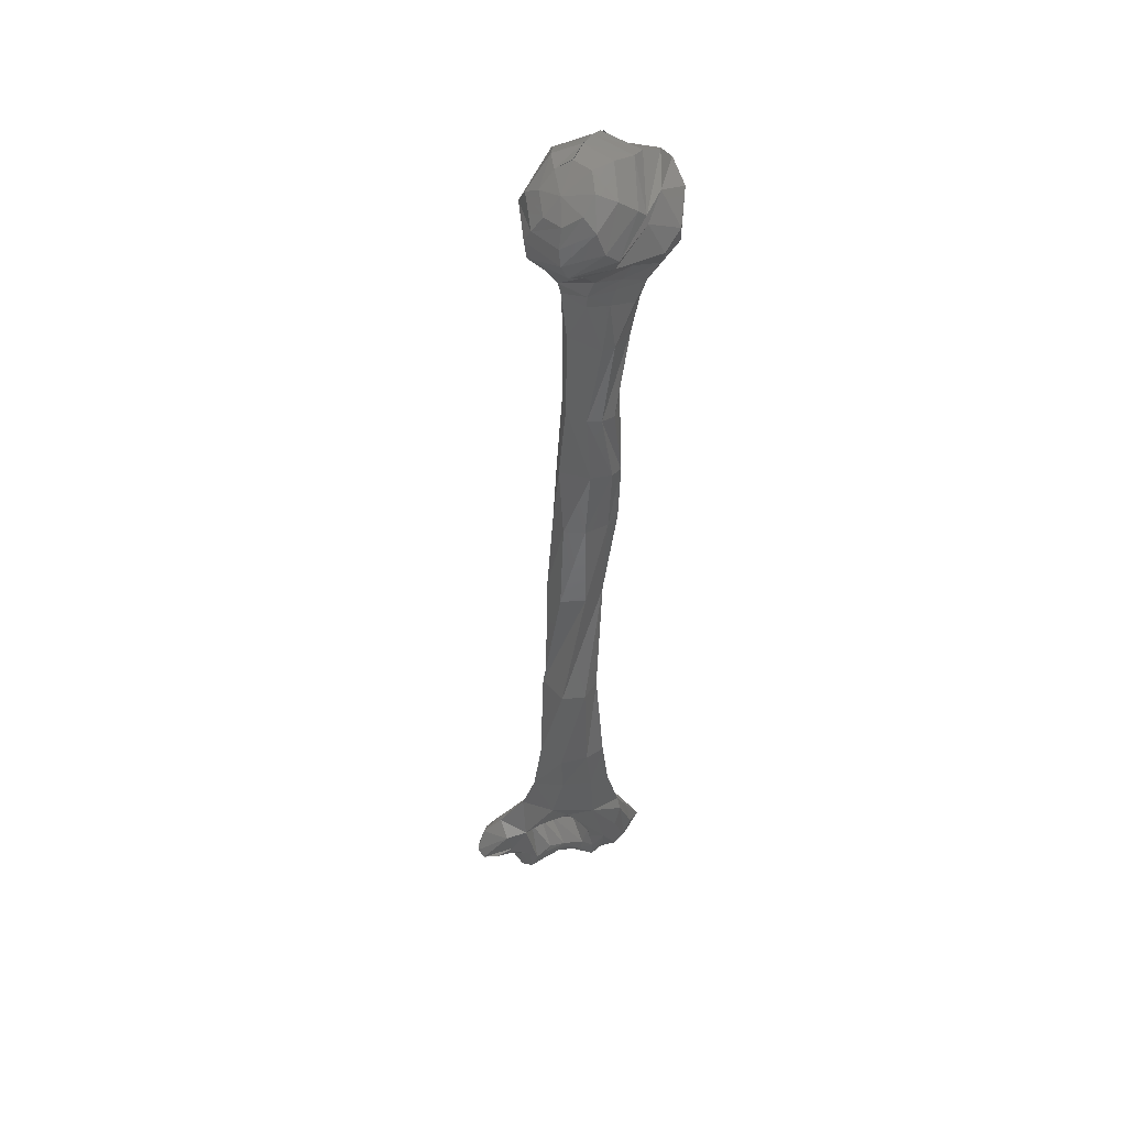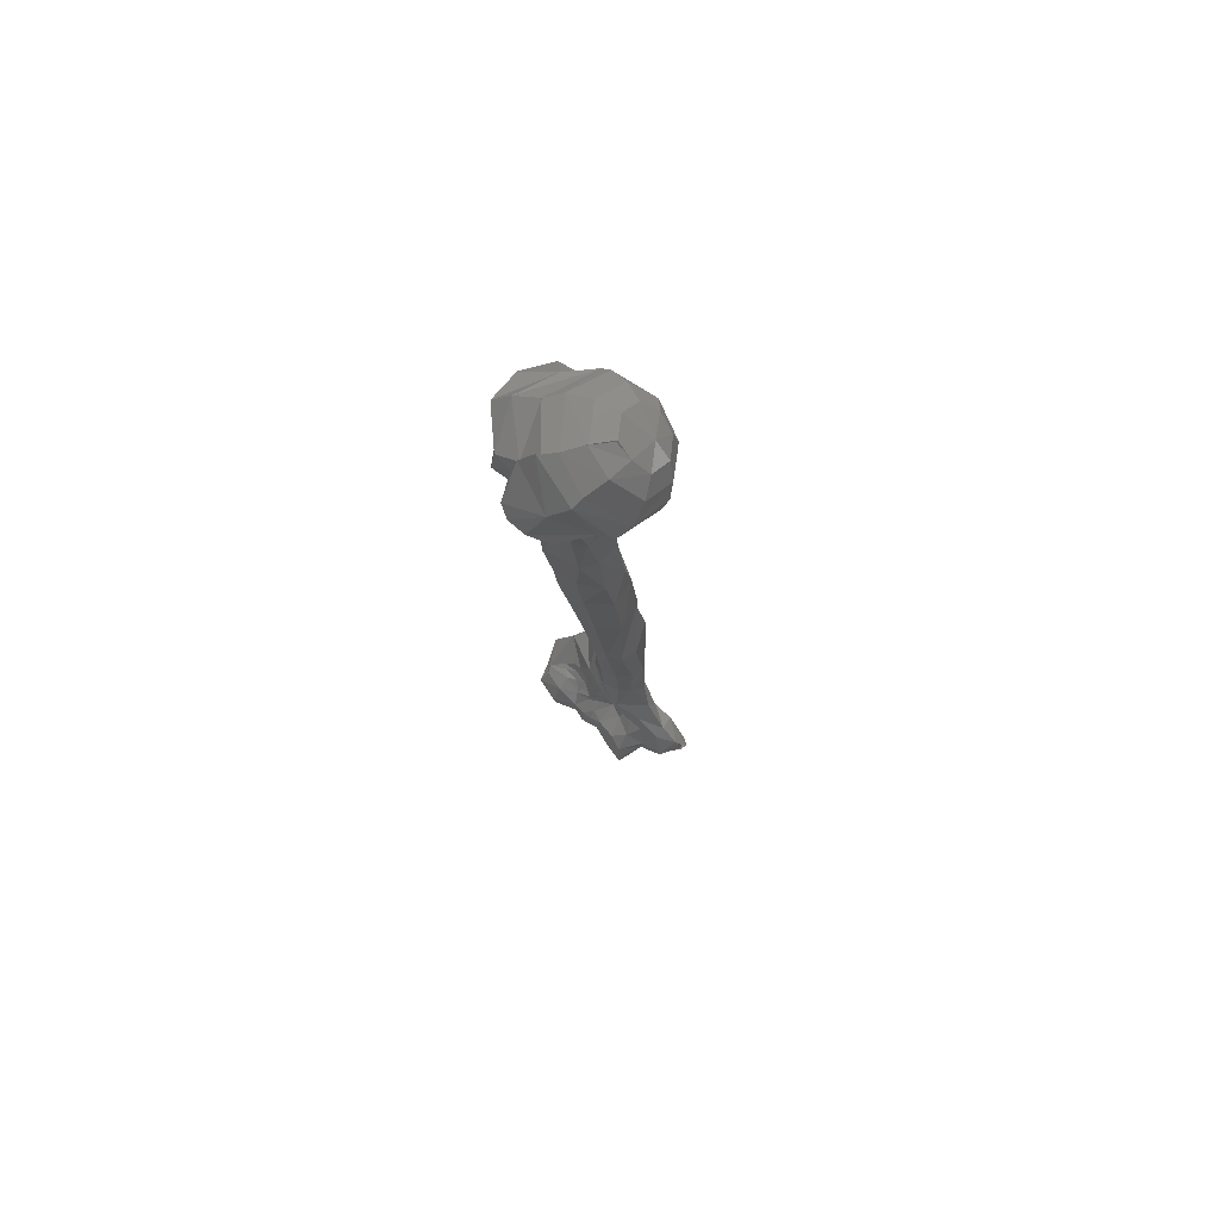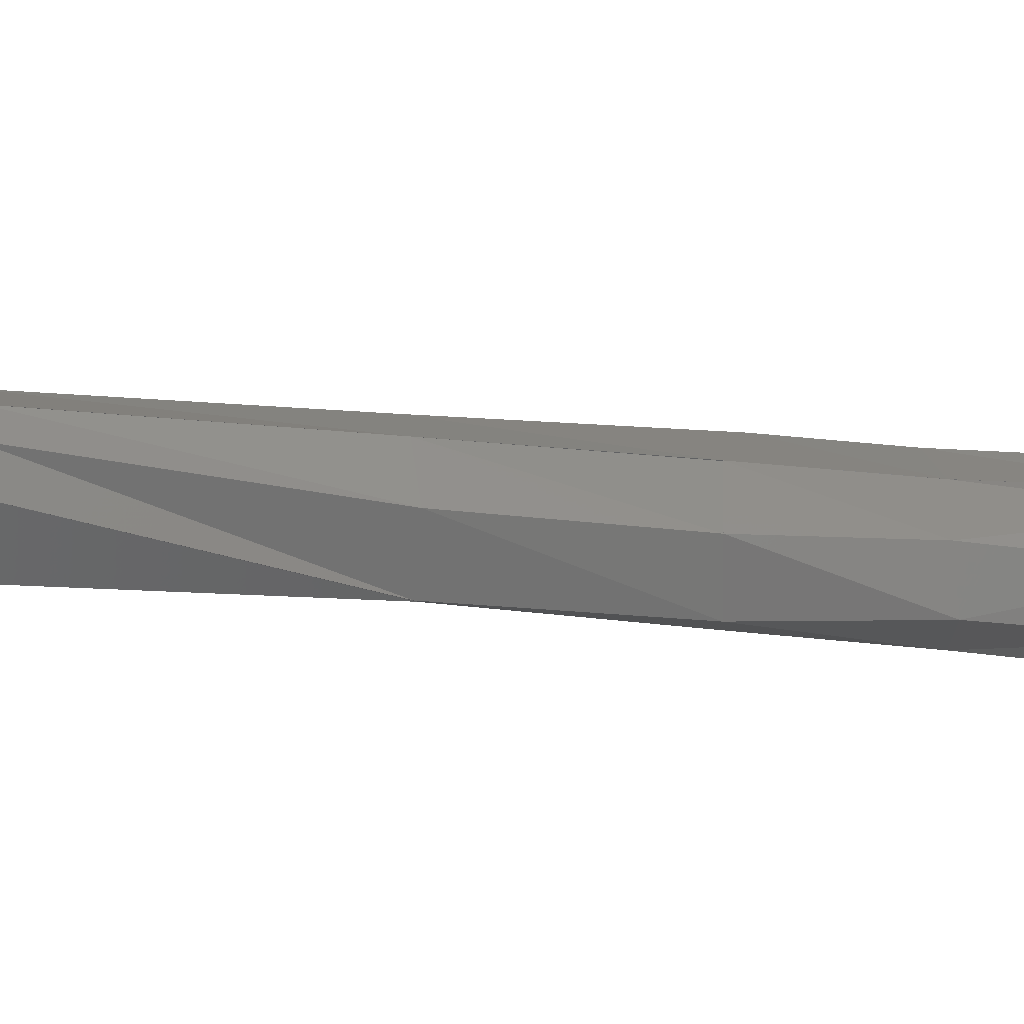
<metadata>
{"format":"stl","ext":"stl","renderer":"f3d","projection":"perspective","resolution":1024,"background":"white","views":[{"elev":44.1,"azim":-103.5,"up":"+Y"},{"elev":77.1,"azim":131.6,"up":"+Y"},{"elev":-77.2,"azim":82.0,"up":"+Z"}]}
</metadata>
<code>
# stl→obj: 309 verts, 588 faces
v -0.007155 0.02266 0.003832
v 0.002353 0.02336 -0.002803
v -0.003244 0.02214 -0.007029
v -0.009188 0.02176 -0.003054
v -0.0176 0.01585 0.002462
v -0.01525 0.01794 -0.003615
v -0.02131 0.008721 -0.004652
v -0.01821 0.01289 -0.007792
v -0.01775 0.002869 -0.01469
v -0.01657 0.009246 -0.01358
v -0.008703 0.003966 -0.0207
v -0.01093 0.009649 -0.01759
v 0.001233 0.01093 -0.02008
v -0.004086 0.01441 -0.01726
v 0.004971 0.02004 -0.01158
v -0.002427 0.01945 -0.01233
v 0.002739 0.02342 -0.002639
v -0.002748 0.02212 -0.006969
v -0.003993 0.02153 0.01059
v 0.00817 0.02245 0.001271
v -0.01816 0.01235 0.008207
v -0.0229 0.002425 -0.00232
v -0.01808 -0.002902 -0.01425
v -0.005922 -0.000902 -0.02225
v 0.006588 0.004748 -0.02093
v 0.01204 0.01723 -0.009431
v 0.008166 0.02221 0.002045
v 0.000434 0.02012 0.01429
v 0.01155 0.02135 0.004581
v -0.01747 0.01012 0.01086
v -0.02245 -0.000708 0.00188
v -0.01768 -0.007626 -0.01189
v -0.004088 -0.008184 -0.02109
v 0.0114 0.000412 -0.01905
v 0.01552 0.01531 -0.00892
v 0.01208 0.0208 0.005781
v 0.01502 0.01543 0.008561
v 0.004268 0.0176 0.02078
v -0.009263 0.01248 0.01727
v -0.01455 0.005099 0.01227
v -0.01846 -0.005989 0.001841
v -0.01417 -0.0106 -0.006234
v -0.004545 -0.01363 -0.01528
v 0.01271 -0.003616 -0.01398
v 0.02008 0.0103 -0.004429
v 0.01527 0.01582 0.009177
v 0.01696 0.01189 0.01534
v 0.01656 0.007919 0.01046
v 0.007396 0.0122 0.02533
v -0.003283 0.008705 0.02638
v -0.01374 0.001648 0.0225
v -0.01677 -0.004063 0.01696
v -0.01261 -0.009845 0.008658
v -0.009881 -0.01623 -0.0022
v -0.002202 -0.02012 -0.01134
v 0.01352 -0.01048 -0.008362
v 0.02155 -0.004656 -0.007384
v 0.02515 0.000617 -0.001751
v 0.02574 0.003363 0.003644
v 0.02402 0.006003 0.007184
v -0.01094 0.01594 -0.01254
v 0.01275 -0.04288 0.007851
v 0.01103 -0.04194 0.002473
v 0.01218 -0.02382 0.005011
v 0.0135 -0.02544 0.01186
v 0.008526 -0.04198 0.01229
v 0.01008 -0.02786 0.01497
v -0.000761 -0.04272 0.01207
v -0.000955 -0.02957 0.01466
v -0.007796 -0.0427 0.005221
v -0.005025 -0.02885 0.0119
v -0.007637 -0.0269 0.003416
v -0.00824 -0.04326 0.001167
v -0.007076 -0.02672 -0.003651
v -0.000496 -0.04192 -0.00814
v -0.000292 -0.0253 -0.009993
v 0.008762 -0.0424 -0.007335
v 0.0117 -0.02389 -0.00603
v 0.01146 -0.04213 -0.003658
v 0.01381 -0.02425 0.000533
v 0.01103 -0.04194 0.002471
v 0.01263 -0.07315 0.007015
v 0.0113 -0.07094 0.000594
v 0.003747 -0.0713 0.0103
v -0.00641 -0.07125 0.005919
v -0.007978 -0.07109 0.00144
v -0.007103 -0.07095 -0.003238
v -0.00193 -0.06954 -0.008766
v 0.005248 -0.06983 -0.008195
v 0.01028 -0.07045 -0.004992
v 0.01129 -0.07099 0.000587
v 0.01055 -0.0993 0.005653
v 0.009461 -0.09687 -0.002659
v 0.003011 -0.0962 0.009137
v -0.003479 -0.09629 0.009406
v -0.007278 -0.09505 0.00545
v -0.008139 -0.09414 -0.002078
v -0.002702 -0.0943 -0.01124
v 0.004935 -0.09613 -0.01007
v 0.00945 -0.09681 -0.002643
v 0.009791 -0.117 0.004989
v 0.008569 -0.1195 -0.00424
v 0.004835 -0.1174 0.008255
v -0.003266 -0.1169 0.008734
v -0.006328 -0.1175 0.004643
v -0.008821 -0.1173 -0.003839
v -0.006297 -0.1175 -0.01062
v 0.002875 -0.1188 -0.01193
v -0.008528 -0.02083 0.004821
v -0.005818 -0.02094 0.01489
v -0.00935 -0.01657 0.006621
v -0.008856 -0.01302 0.01809
v -0.007876 -0.02242 -0.003686
v 0.01185 -0.0177 -0.006517
v 0.01531 -0.01589 -0.005226
v 0.01891 -0.009752 -0.005891
v 0.02064 -0.007164 -0.002529
v 0.02189 -0.005532 0.001109
v 0.02315 -0.003132 0.00499
v 0.01639 -0.01534 -0.002319
v 0.01738 -0.01408 0.001727
v 0.01632 -0.00266 0.00993
v 0.0172 -0.003261 0.01742
v 0.01392 -0.01402 0.00785
v 0.014 -0.01677 0.01443
v 0.006757 -0.00573 0.02442
v -0.007994 -0.006661 0.02429
v 0.007661 -0.01851 0.01862
v -0.000738 -0.01997 0.01829
v -0.004632 -0.2857 -0.04189
v -0.00266 -0.2831 -0.04381
v 7.3e-05 -0.2825 -0.04284
v -0.001307 -0.2851 -0.04329
v -0.00584 -0.2853 -0.03674
v -0.000876 -0.2905 -0.04145
v -0.004656 -0.285 -0.03141
v 0.002684 -0.2935 -0.03621
v -0.002703 -0.2903 -0.02709
v 0.00513 -0.2939 -0.03073
v 0.001644 -0.3029 -0.02545
v 0.01153 -0.3013 -0.02819
v -0.005837 -0.2754 -0.03287
v -4.8e-05 -0.2755 -0.04075
v -0.00498 -0.2832 -0.0305
v -0.004352 -0.2863 -0.02525
v -0.004472 -0.2893 -0.02377
v -0.004438 -0.2971 -0.02293
v -0.000219 -0.2703 -0.03399
v -0.00568 -0.2741 -0.02535
v -0.005405 -0.2911 -0.02094
v -0.000784 -0.2766 -0.02179
v -0.003259 -0.2886 -0.01518
v 0.002831 -0.2784 -0.01734
v -0.00314 -0.2887 -0.00955
v 0.004227 -0.28 -0.01283
v -0.004918 -0.2874 -0.002675
v 0.001871 -0.2796 -0.004865
v -0.005255 -0.2806 -0.000547
v -0.008215 -0.2866 0.000746
v -0.007604 -0.2812 -0.00056
v -0.001314 -0.2734 -0.01695
v -0.006093 -0.2702 -0.01956
v 0.000624 -0.2742 -0.01163
v -0.001128 -0.2742 -0.006328
v -0.004515 -0.2749 -0.003621
v -0.008726 -0.2733 -0.00173
v -0.00697 -0.2663 -0.009127
v 0.01571 -0.2887 -0.01869
v 0.01758 -0.2894 -0.02686
v 0.01541 -0.2845 -0.02534
v 0.01331 -0.2833 -0.02006
v 0.01367 -0.2884 -0.01254
v 0.01206 -0.2847 -0.01279
v 0.01317 -0.2859 -0.009064
v 0.01034 -0.283 -0.008705
v 0.01361 -0.2854 -0.00584
v 0.008863 -0.2814 -0.00419
v 0.01557 -0.2936 -0.01939
v 0.01709 -0.2949 -0.02742
v 0.01352 -0.2921 -0.01272
v 0.01447 -0.2922 -0.008933
v 0.01483 -0.2923 -0.006123
v 0.01163 -0.2998 -0.0201
v 0.01054 -0.2971 -0.01341
v 0.01065 -0.2968 -0.009133
v 0.009532 -0.2981 -0.0046
v 0.004218 -0.3012 -0.01856
v 0.003966 -0.2984 -0.01121
v 0.003981 -0.2986 -0.007254
v 0.003666 -0.2992 -0.002382
v -0.002499 -0.2968 -0.01802
v -0.000776 -0.2955 -0.01088
v -0.00054 -0.297 -0.00508
v -0.001149 -0.2989 1.8e-05
v -0.003687 -0.2912 -0.01684
v -0.002756 -0.2913 -0.009557
v -0.004298 -0.292 -0.002914
v -0.00701 -0.2931 0.000731
v 0.005384 -0.2915 -0.03775
v 0.00723 -0.2917 -0.03057
v 0.006761 -0.2855 -0.03679
v 0.00618 -0.2807 -0.03844
v 0.008795 -0.2861 -0.03047
v 0.008076 -0.2794 -0.03109
v 0.009639 -0.2784 -0.02446
v 0.006566 -0.2901 -0.03529
v 0.00369 -0.2733 -0.03413
v 0.00373 -0.2669 -0.02526
v 0.005615 -0.2717 -0.02775
v 0.006736 -0.2648 -0.01681
v 0.000543 -0.2695 -0.01955
v 0.006186 -0.2623 -0.01212
v 0.009713 -0.2785 -0.02446
v -0.008536 -0.2599 -0.01532
v -0.01113 -0.2611 -0.000199
v -0.001495 -0.2603 -0.02535
v -0.01014 -0.2794 0.004475
v -0.01011 -0.2734 0.009054
v -0.009356 -0.2651 0.01109
v -0.007667 -0.2609 0.01043
v -0.005826 -0.2907 0.005216
v -0.005376 -0.2915 0.01036
v -0.005761 -0.2862 0.01393
v -0.005254 -0.2794 0.01658
v -0.004235 -0.2706 0.01495
v -0.000776 -0.2979 0.007316
v -0.00101 -0.2944 0.01398
v 0.001717 -0.2902 0.01807
v 0.00061 -0.2864 0.01954
v -0.00033 -0.2818 0.02077
v 0.002317 -0.2976 0.01106
v 0.00746 -0.2951 0.01454
v 0.01017 -0.2894 0.01604
v 0.009263 -0.2834 0.0167
v 0.008882 -0.2801 0.01531
v 0.005069 -0.299 0.001932
v 0.01108 -0.2993 0.006353
v 0.003432 -0.2999 0.006789
v 0.009922 -0.2972 1.4e-05
v 0.01558 -0.2953 0.006527
v 0.01355 -0.2922 -0.002188
v 0.01686 -0.2911 0.005933
v 0.01311 -0.2863 -0.00126
v 0.01682 -0.2867 0.006324
v 0.01309 -0.2812 0.006746
v 0.00944 -0.282 0.00079
v 0.008211 -0.279 0.007128
v 0.006782 -0.2997 0.01084
v 0.01168 -0.2969 0.01393
v 0.01411 -0.2911 0.01613
v 0.01469 -0.2857 0.01514
v 0.0113 -0.2813 0.01408
v -0.000979 -0.2986 0.004093
v 0.004632 -0.278 0.01124
v 0.002939 -0.2745 0.00829
v 0.003082 -0.2724 0.004595
v 0.00407 -0.2749 0.001301
v 0.006751 -0.2717 -0.006277
v 0.006112 -0.2668 -0.00741
v 0.00537 -0.2779 0.000189
v 0.008 -0.2786 -0.004304
v 0.007513 -0.2801 -2.9e-05
v 0.005973 -0.2789 0.009821
v 0.006291 -0.2791 0.003778
v 0.004212 -0.2775 0.005751
v 0.006441 -0.2801 -0.008673
v 0.006099 -0.2802 -0.01754
v 0.005123 -0.272 -0.009627
v 0.004907 -0.2718 -0.01444
v 0.005456 -0.2668 -0.01282
v 0.006 -0.261 -0.0159
v 0.005545 -0.2625 -0.007731
v 0.002279 -0.2628 0.000811
v 0.005378 -0.2454 -0.008828
v 0.003717 -0.2469 -0.01485
v 0.00155 -0.2458 -0.001498
v -0.009665 -0.2448 0.005731
v -0.01204 -0.2428 -0.001386
v -0.01124 -0.2424 -0.01197
v -0.003615 -0.2479 -0.0213
v 0.000268 -0.2467 -0.01791
v 0.003721 -0.2469 -0.01485
v 0.005137 -0.227 -0.007943
v 0.003402 -0.2266 -0.01332
v 0.00538 -0.1929 -0.01063
v 0.005411 -0.1948 -0.004278
v -0.000305 -0.2258 -0.000853
v 0.000467 -0.1939 0.000268
v -0.01053 -0.2265 0.003325
v -0.007298 -0.1934 0.001301
v -0.01333 -0.2267 -0.003529
v -0.01344 -0.1931 -0.00446
v -0.01275 -0.2278 -0.01298
v -0.01246 -0.1929 -0.0125
v -0.005256 -0.2274 -0.0189
v -0.00242 -0.1928 -0.01713
v -0.001158 -0.2284 -0.01733
v 0.002633 -0.1934 -0.01493
v 0.003408 -0.2267 -0.01332
v 0.005355 -0.193 -0.01062
v 0.007425 -0.1507 -0.007848
v 0.007986 -0.1522 -0.000563
v 0.004291 -0.1519 0.003414
v 0.000289 -0.1513 0.005056
v -0.005137 -0.1488 0.003371
v -0.01017 -0.1476 -0.003716
v -0.008081 -0.1482 -0.01207
v 0.001852 -0.1488 -0.01436
v 0.008472 -0.1195 -0.004121
f 1 2 3
f 4 1 3
f 5 1 4
f 6 5 4
f 7 5 6
f 8 7 6
f 9 7 8
f 10 9 8
f 11 9 10
f 12 11 10
f 13 11 12
f 14 13 12
f 15 13 14
f 16 15 14
f 17 15 16
f 18 17 16
f 19 20 2
f 1 19 2
f 21 19 1
f 5 21 1
f 22 21 5
f 7 22 5
f 23 22 7
f 9 23 7
f 24 23 9
f 11 24 9
f 25 24 11
f 13 25 11
f 26 25 13
f 15 26 13
f 27 26 15
f 17 27 15
f 28 29 20
f 19 28 20
f 30 28 19
f 21 30 19
f 31 30 21
f 22 31 21
f 32 31 22
f 23 32 22
f 33 32 23
f 24 33 23
f 34 33 24
f 25 34 24
f 35 34 25
f 26 35 25
f 36 35 26
f 27 36 26
f 28 37 29
f 28 38 37
f 30 38 28
f 30 39 38
f 31 39 30
f 31 40 39
f 31 41 40
f 32 41 31
f 32 42 41
f 33 42 32
f 33 43 42
f 34 43 33
f 34 44 43
f 35 44 34
f 35 45 44
f 36 45 35
f 36 46 45
f 37 47 48
f 38 47 37
f 38 49 47
f 39 49 38
f 39 50 49
f 39 51 50
f 40 51 39
f 40 52 51
f 41 52 40
f 41 53 52
f 41 54 53
f 42 54 41
f 42 55 54
f 43 55 42
f 43 56 55
f 43 57 56
f 44 57 43
f 44 58 57
f 45 58 44
f 45 59 58
f 45 60 59
f 46 60 45
f 46 48 60
f 16 61 3
f 14 61 16
f 12 61 14
f 10 61 12
f 8 61 10
f 6 61 8
f 4 61 6
f 3 61 4
f 62 63 64
f 65 62 64
f 66 62 65
f 67 66 65
f 68 66 67
f 69 68 67
f 70 68 69
f 71 70 69
f 72 70 71
f 73 70 72
f 74 73 72
f 75 73 74
f 76 75 74
f 77 75 76
f 78 77 76
f 79 77 78
f 80 79 78
f 81 79 80
f 64 81 80
f 82 83 63
f 62 82 63
f 84 82 62
f 66 84 62
f 85 84 66
f 68 85 66
f 86 85 68
f 70 86 68
f 87 86 70
f 73 87 70
f 88 87 73
f 75 88 73
f 89 88 75
f 77 89 75
f 90 89 77
f 79 90 77
f 91 90 79
f 81 91 79
f 92 93 83
f 82 92 83
f 94 92 82
f 84 94 82
f 95 94 84
f 85 95 84
f 86 95 85
f 96 95 86
f 87 96 86
f 97 96 87
f 88 97 87
f 98 97 88
f 89 98 88
f 99 98 89
f 90 99 89
f 100 99 90
f 91 100 90
f 101 102 93
f 92 101 93
f 103 101 92
f 94 103 92
f 104 103 94
f 95 104 94
f 105 104 95
f 96 105 95
f 106 105 96
f 97 106 96
f 107 106 97
f 98 107 97
f 108 107 98
f 99 108 98
f 102 108 99
f 100 102 99
f 109 72 71
f 110 109 71
f 111 109 110
f 112 111 110
f 53 111 112
f 52 53 112
f 113 74 72
f 109 113 72
f 111 113 109
f 54 113 111
f 53 54 111
f 113 76 74
f 55 76 113
f 54 55 113
f 76 114 78
f 55 114 76
f 55 56 114
f 114 115 78
f 114 116 115
f 56 116 114
f 56 57 116
f 117 116 57
f 58 117 57
f 118 117 58
f 59 118 58
f 119 118 59
f 60 119 59
f 120 115 116
f 117 120 116
f 118 120 117
f 121 120 118
f 119 121 118
f 120 78 115
f 80 78 120
f 121 80 120
f 122 119 60
f 48 122 60
f 123 122 48
f 47 123 48
f 124 121 119
f 122 124 119
f 125 124 122
f 123 125 122
f 64 80 121
f 124 64 121
f 65 64 124
f 125 65 124
f 126 123 47
f 49 126 47
f 50 126 49
f 127 126 50
f 51 127 50
f 112 127 51
f 52 112 51
f 128 125 123
f 126 128 123
f 129 128 126
f 127 129 126
f 110 129 127
f 112 110 127
f 67 65 125
f 128 67 125
f 69 67 128
f 129 69 128
f 71 69 129
f 110 71 129
f 130 131 132
f 133 130 132
f 134 130 133
f 135 134 133
f 136 134 135
f 137 136 135
f 138 136 137
f 139 138 137
f 140 138 139
f 141 140 139
f 142 143 131
f 130 142 131
f 144 142 130
f 134 144 130
f 145 144 134
f 136 145 134
f 146 145 136
f 138 146 136
f 147 146 138
f 140 147 138
f 142 148 143
f 149 148 142
f 144 149 142
f 150 149 144
f 145 150 144
f 146 150 145
f 147 150 146
f 150 151 149
f 152 151 150
f 152 153 151
f 154 153 152
f 154 155 153
f 156 155 154
f 156 157 155
f 156 158 157
f 159 158 156
f 159 160 158
f 161 162 149
f 151 161 149
f 163 161 151
f 153 163 151
f 155 163 153
f 164 163 155
f 157 164 155
f 165 164 157
f 158 165 157
f 166 165 158
f 160 166 158
f 161 167 162
f 163 167 161
f 164 167 163
f 165 167 164
f 166 167 165
f 168 169 170
f 171 168 170
f 172 168 171
f 173 172 171
f 174 172 173
f 175 174 173
f 176 174 175
f 177 176 175
f 178 179 169
f 168 178 169
f 180 178 168
f 172 180 168
f 181 180 172
f 174 181 172
f 182 181 174
f 176 182 174
f 183 141 179
f 178 183 179
f 184 183 178
f 180 184 178
f 185 184 180
f 181 185 180
f 186 185 181
f 182 186 181
f 187 140 141
f 183 187 141
f 188 187 183
f 184 188 183
f 189 188 184
f 185 189 184
f 190 189 185
f 186 190 185
f 191 147 140
f 187 191 140
f 192 191 187
f 188 192 187
f 193 192 188
f 189 193 188
f 194 193 189
f 190 194 189
f 195 150 147
f 191 195 147
f 196 195 191
f 192 196 191
f 197 196 192
f 193 197 192
f 198 197 193
f 194 198 193
f 195 152 150
f 154 152 195
f 196 154 195
f 156 154 196
f 197 156 196
f 159 156 197
f 198 159 197
f 199 137 135
f 139 137 199
f 200 139 199
f 141 139 200
f 179 141 200
f 201 133 132
f 202 201 132
f 203 201 202
f 204 203 202
f 170 203 204
f 205 170 204
f 206 135 133
f 201 206 133
f 200 206 201
f 203 200 201
f 169 200 203
f 170 169 203
f 206 199 135
f 200 199 206
f 169 179 200
f 207 143 148
f 208 207 148
f 209 207 208
f 210 209 208
f 211 209 210
f 212 211 210
f 202 132 143
f 207 202 143
f 204 202 207
f 209 204 207
f 213 204 209
f 211 213 209
f 214 167 215
f 214 162 167
f 214 149 162
f 216 149 214
f 216 148 149
f 215 167 217
f 218 215 217
f 219 215 218
f 220 215 219
f 217 159 198
f 221 217 198
f 222 217 221
f 218 217 222
f 223 218 222
f 219 218 223
f 224 219 223
f 220 219 224
f 225 220 224
f 221 198 194
f 226 221 194
f 222 221 226
f 227 222 226
f 228 222 227
f 223 222 228
f 229 223 228
f 224 223 229
f 230 224 229
f 225 224 230
f 231 227 226
f 228 227 231
f 232 228 231
f 233 228 232
f 229 228 233
f 234 229 233
f 230 229 234
f 235 230 234
f 225 230 235
f 236 237 238
f 239 237 236
f 239 240 237
f 241 240 239
f 241 242 240
f 243 242 241
f 243 244 242
f 243 245 244
f 246 245 243
f 246 247 245
f 237 248 238
f 249 248 237
f 240 249 237
f 250 249 240
f 242 250 240
f 251 250 242
f 244 251 242
f 245 251 244
f 252 251 245
f 247 252 245
f 194 253 226
f 236 226 194
f 238 226 236
f 231 226 238
f 248 231 238
f 232 231 248
f 249 232 248
f 233 232 249
f 250 233 249
f 251 233 250
f 234 233 251
f 252 234 251
f 235 234 252
f 254 225 235
f 255 225 254
f 256 225 255
f 257 258 259
f 256 257 259
f 260 261 258
f 257 260 258
f 260 262 261
f 246 177 261
f 262 246 261
f 243 176 177
f 246 243 177
f 241 182 176
f 243 241 176
f 239 186 182
f 241 239 182
f 236 190 186
f 239 236 186
f 236 194 190
f 247 235 252
f 247 263 235
f 247 264 263
f 246 264 247
f 246 262 264
f 265 254 235
f 263 265 235
f 264 265 263
f 260 265 264
f 262 260 264
f 265 255 254
f 257 255 265
f 260 257 265
f 257 256 255
f 266 261 177
f 175 266 177
f 155 266 175
f 173 155 175
f 267 155 173
f 171 267 173
f 205 267 171
f 170 205 171
f 268 258 261
f 266 268 261
f 155 268 266
f 269 268 155
f 267 269 155
f 211 269 267
f 205 211 267
f 270 259 258
f 268 270 258
f 269 270 268
f 210 270 269
f 211 210 269
f 270 212 259
f 270 212 210
f 208 148 216
f 271 208 216
f 210 208 271
f 212 210 271
f 272 259 212
f 256 259 272
f 273 256 272
f 225 256 273
f 220 225 273
f 274 271 275
f 274 212 271
f 276 212 274
f 276 272 212
f 277 272 276
f 277 273 272
f 277 220 273
f 278 220 277
f 278 215 220
f 279 215 278
f 279 214 215
f 280 214 279
f 280 216 214
f 281 216 280
f 281 271 216
f 282 271 281
f 283 284 285
f 286 283 285
f 287 283 286
f 288 287 286
f 289 287 288
f 290 289 288
f 291 289 290
f 292 291 290
f 293 291 292
f 294 293 292
f 295 293 294
f 296 295 294
f 297 295 296
f 298 297 296
f 299 297 298
f 300 299 298
f 274 275 284
f 283 274 284
f 276 274 283
f 287 276 283
f 277 276 287
f 289 277 287
f 278 277 289
f 291 278 289
f 279 278 291
f 293 279 291
f 280 279 293
f 295 280 293
f 281 280 295
f 297 281 295
f 282 281 297
f 299 282 297
f 286 285 301
f 302 286 301
f 288 286 302
f 303 288 302
f 290 288 303
f 304 290 303
f 292 290 304
f 305 292 304
f 294 292 305
f 306 294 305
f 296 294 306
f 307 296 306
f 298 296 307
f 308 298 307
f 300 298 308
f 301 300 308
f 302 301 102
f 101 302 102
f 303 302 101
f 103 303 101
f 304 303 103
f 104 304 103
f 305 304 104
f 105 305 104
f 306 305 105
f 106 306 105
f 307 306 106
f 107 307 106
f 308 307 107
f 108 308 107
f 301 308 108
f 309 301 108
f 160 217 166
f 160 159 217

</code>
